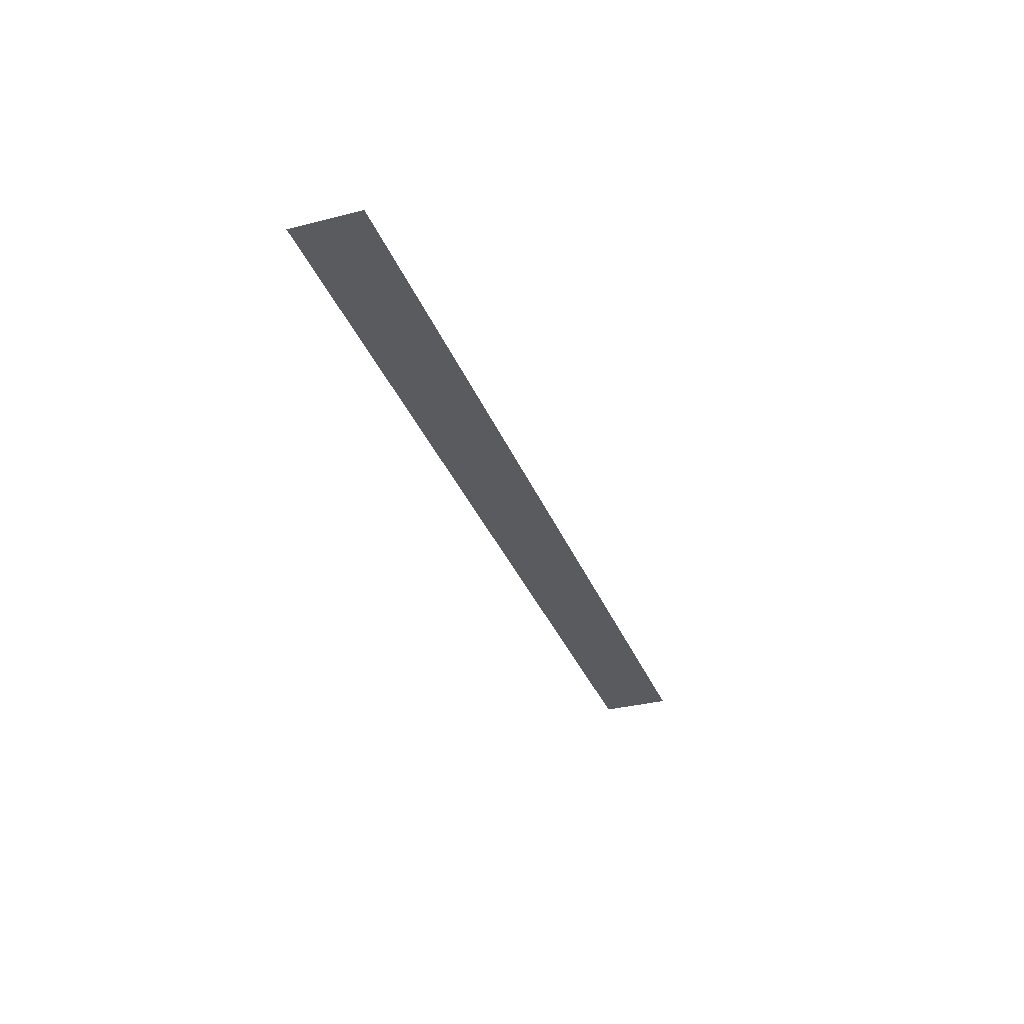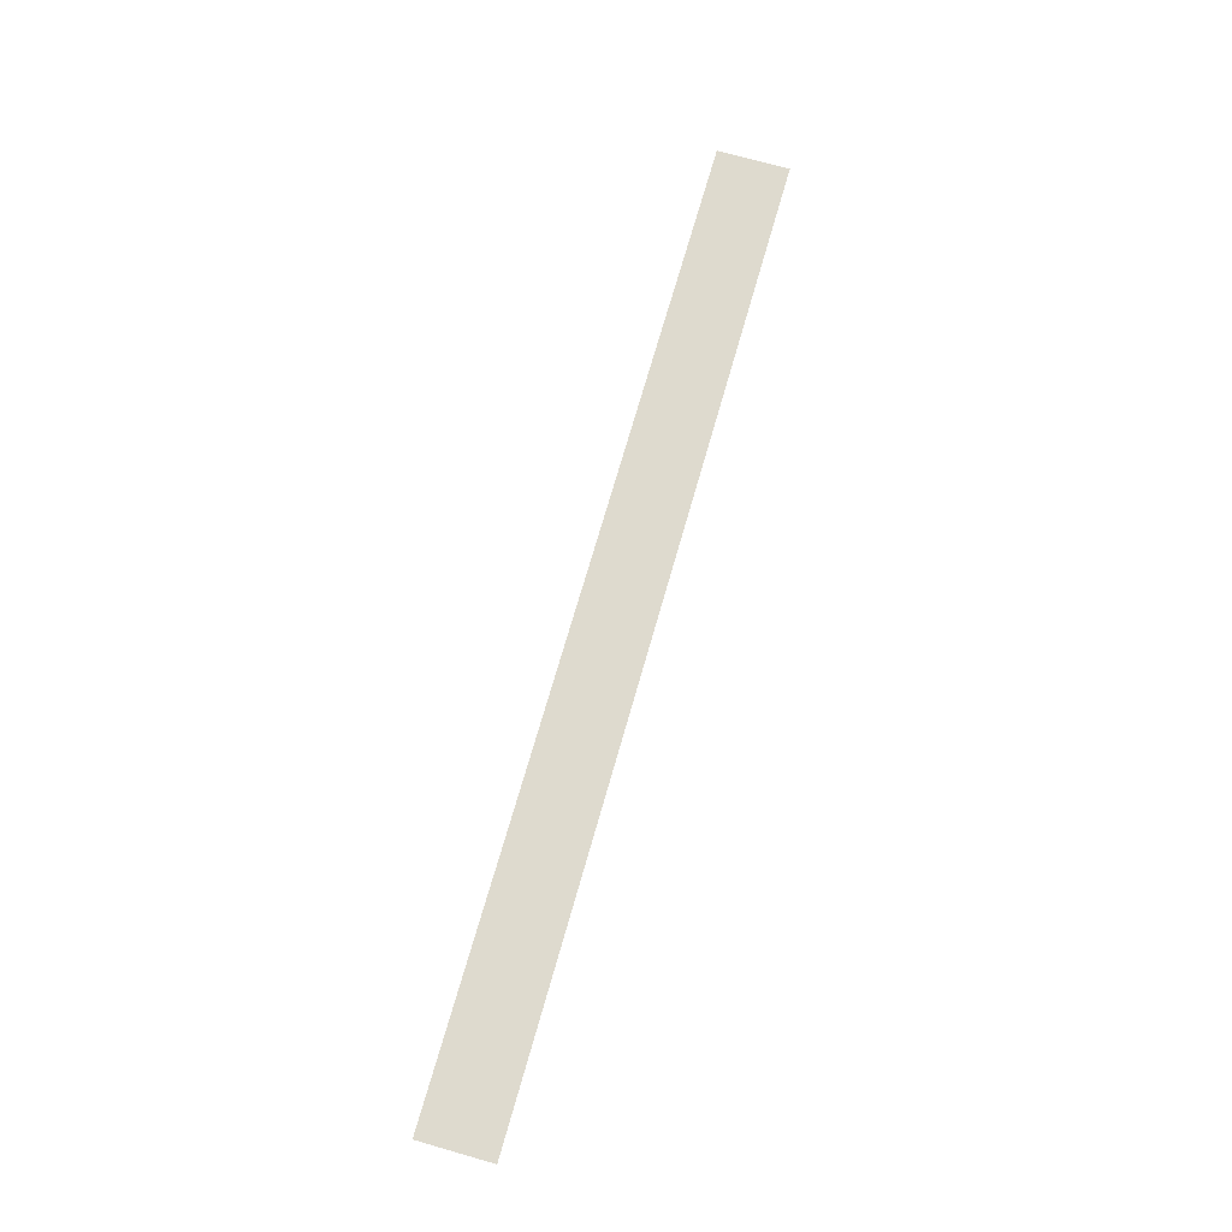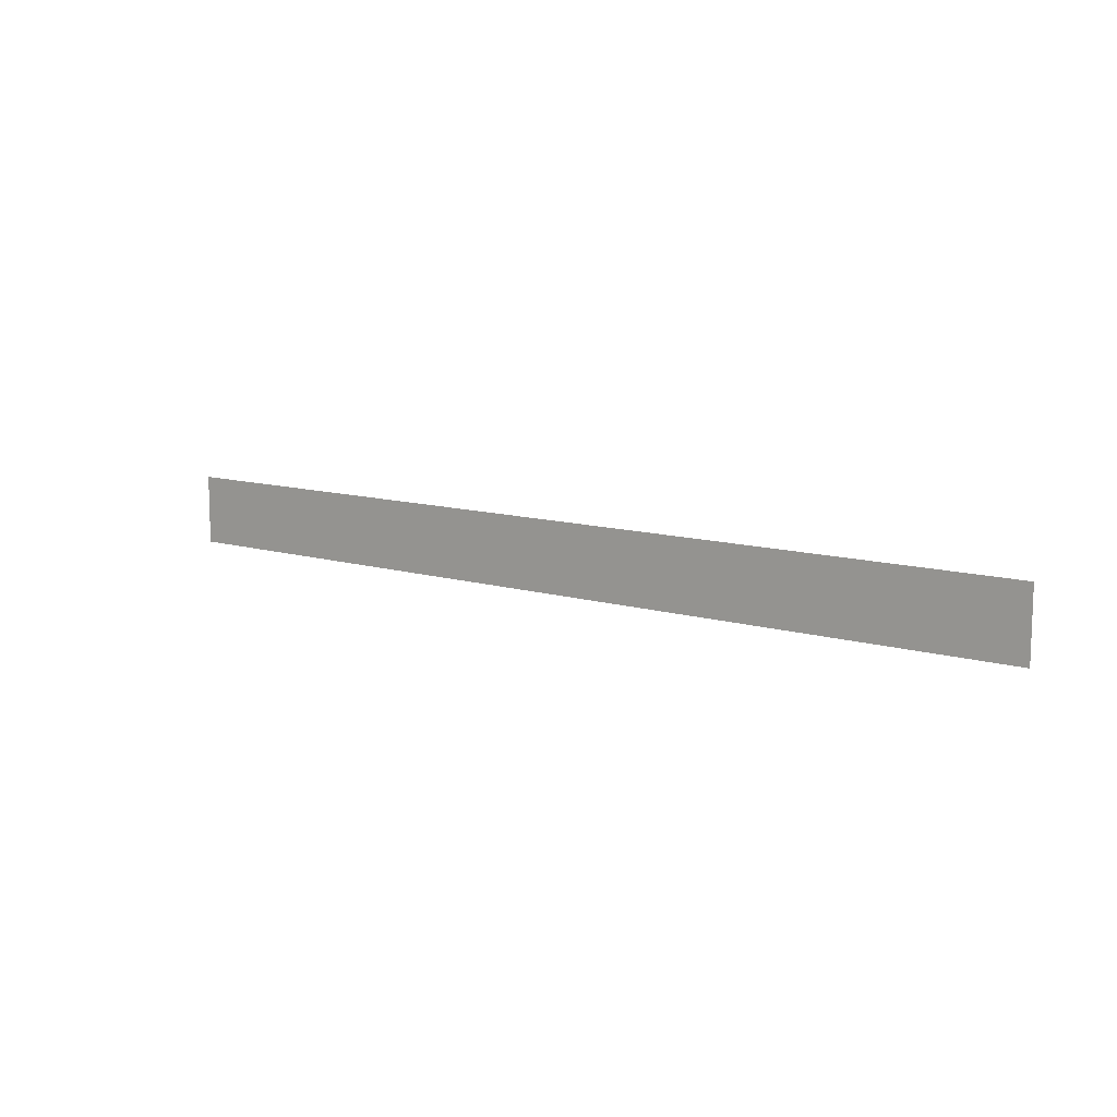
<metadata>
{"format":"obj","ext":"obj","renderer":"f3d","projection":"perspective","resolution":1024,"background":"white","views":[{"elev":-33.2,"azim":-70.7,"up":"+Z"},{"elev":71.1,"azim":105.9,"up":"+Z"},{"elev":10.9,"azim":36.7,"up":"+Y"}]}
</metadata>
<code>
v  -80 6.028 0
v  -80 -6.028 -0
v  80 6.028 0
v  80 -6.028 -0
g Plane001
f 1 2 3
f 4 3 2

</code>
